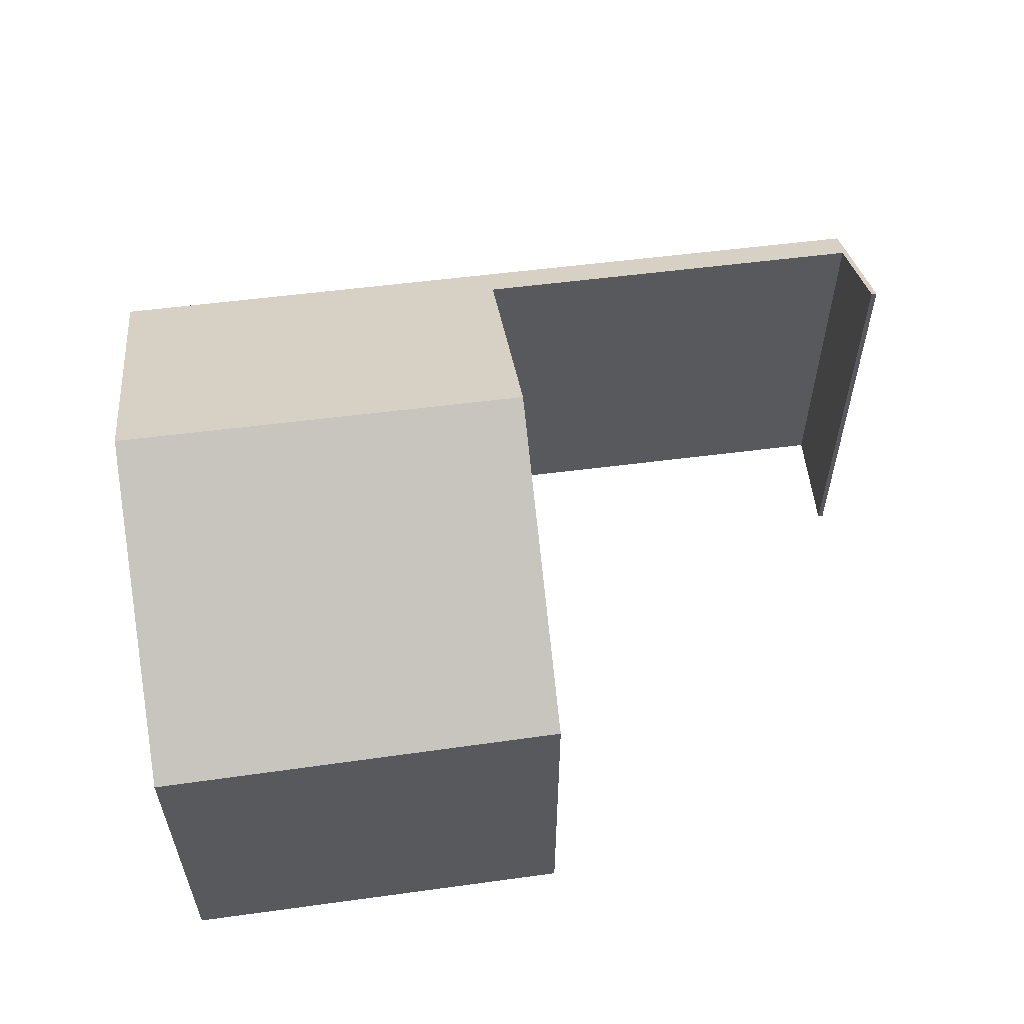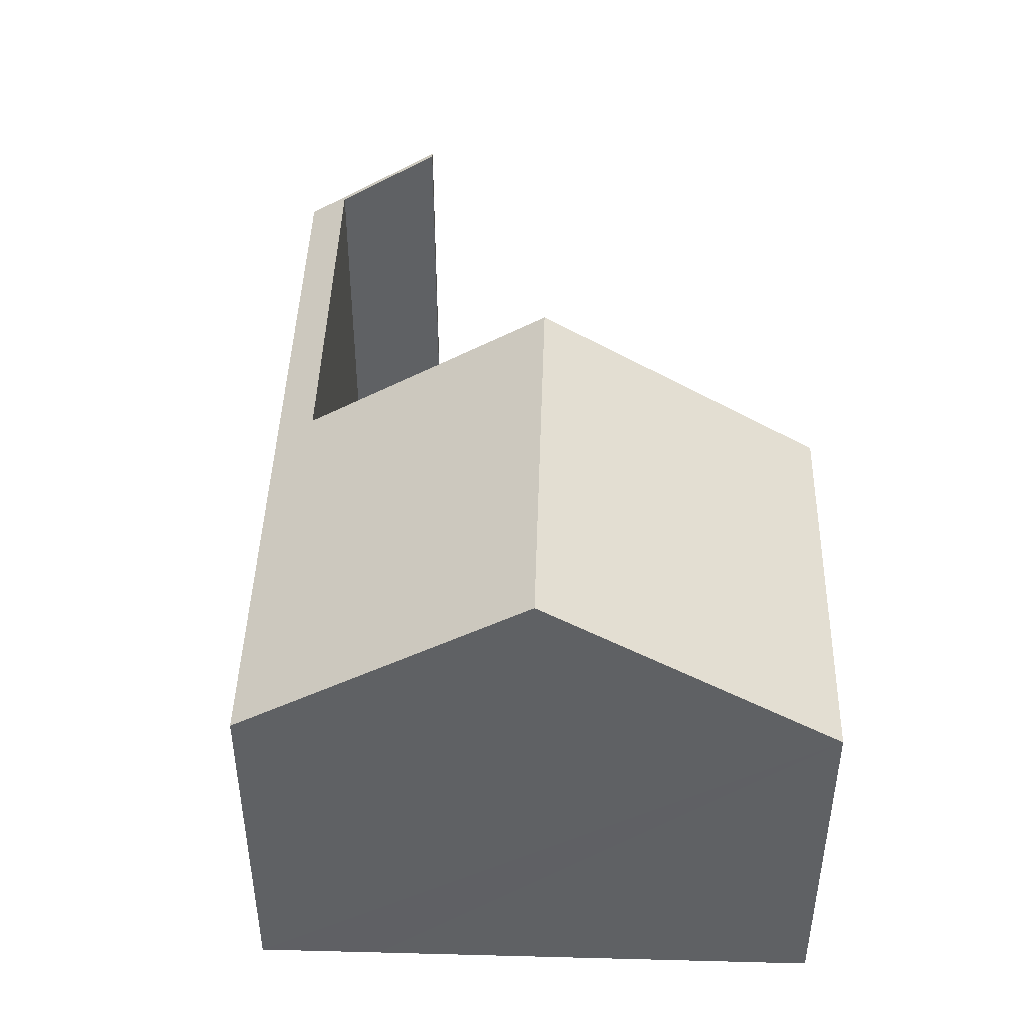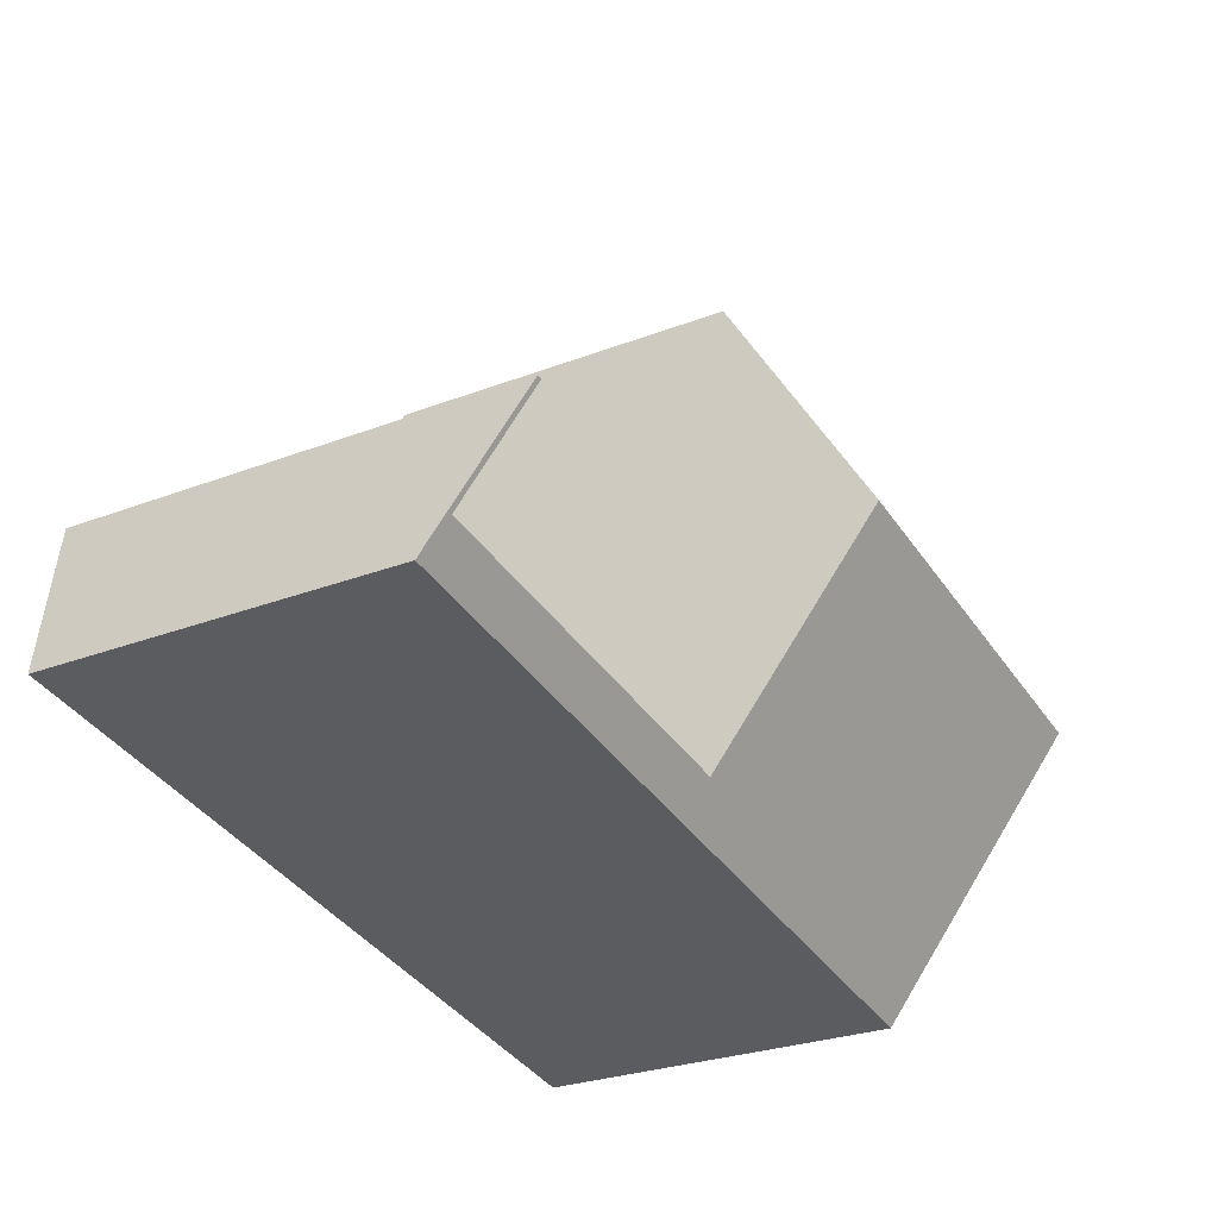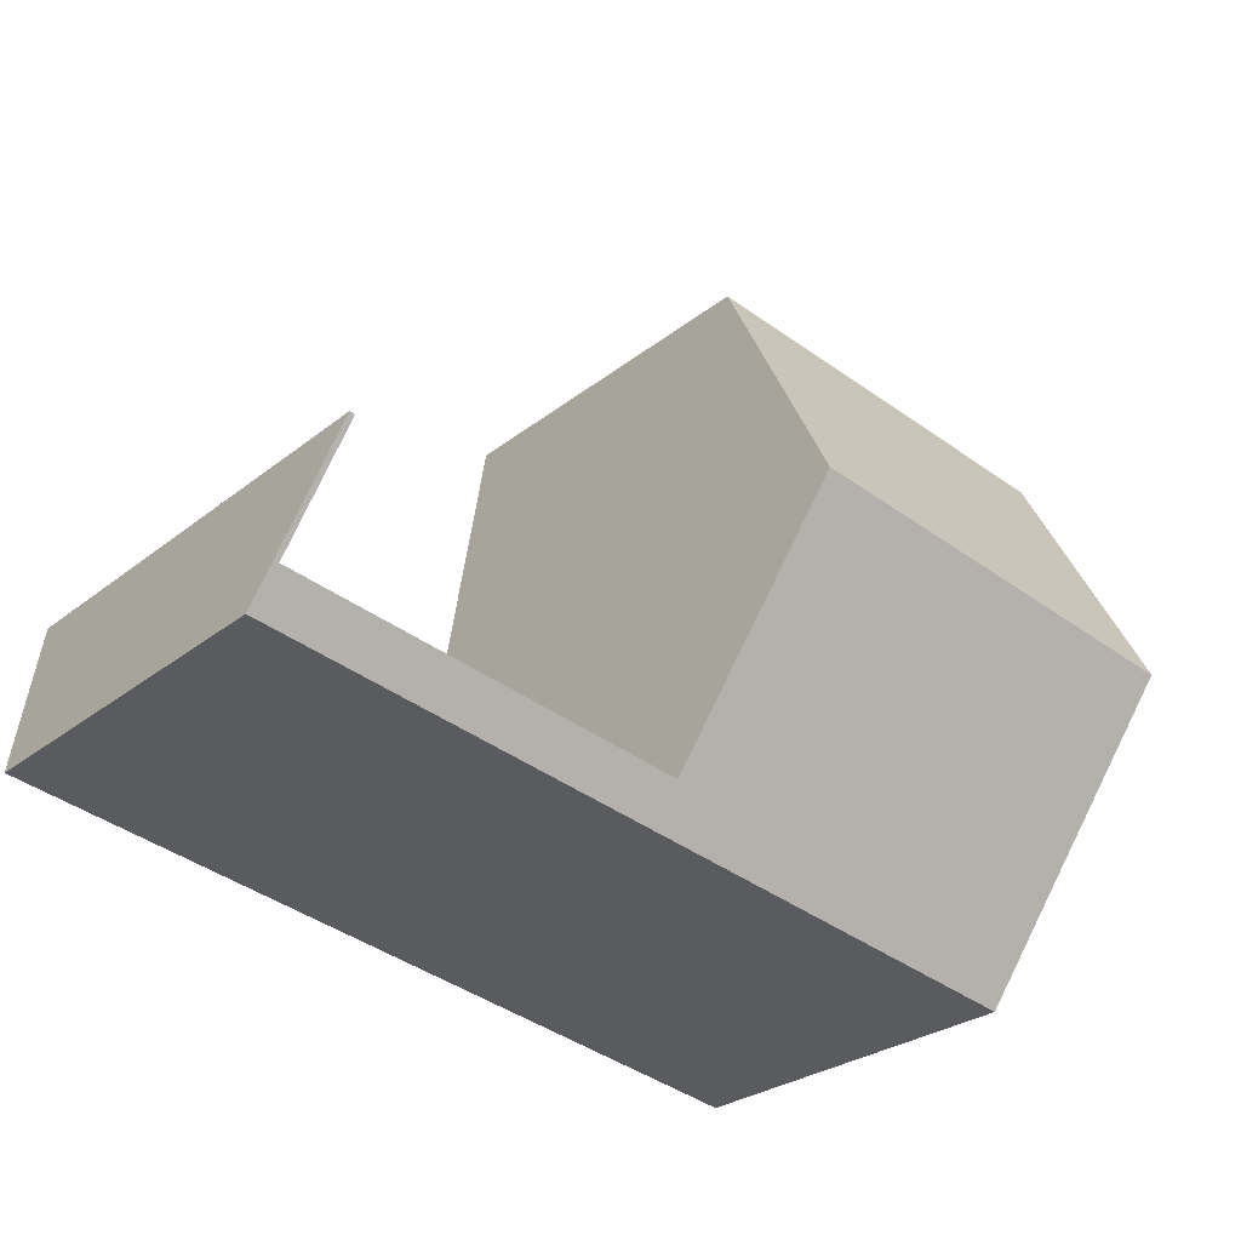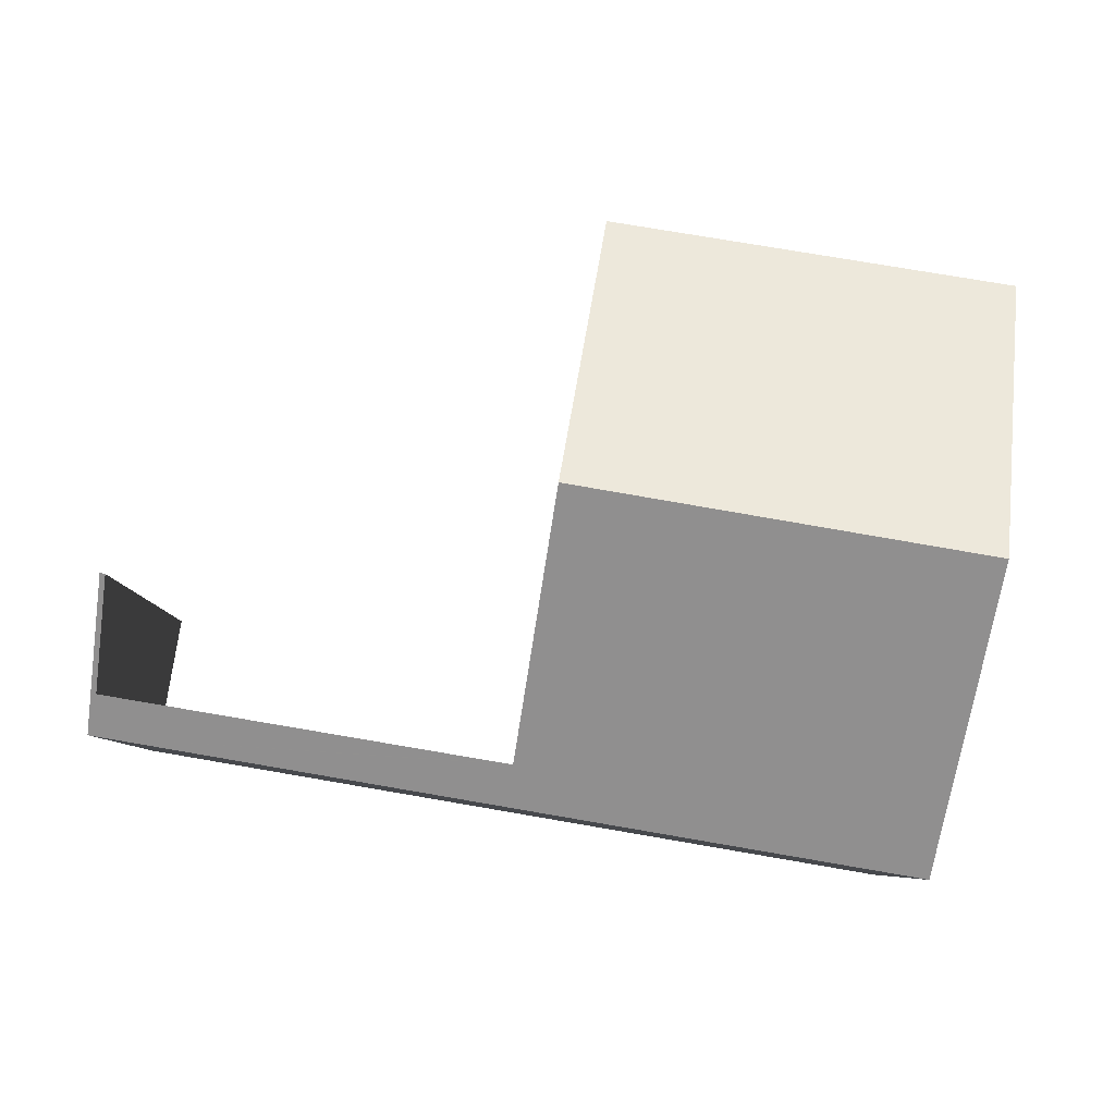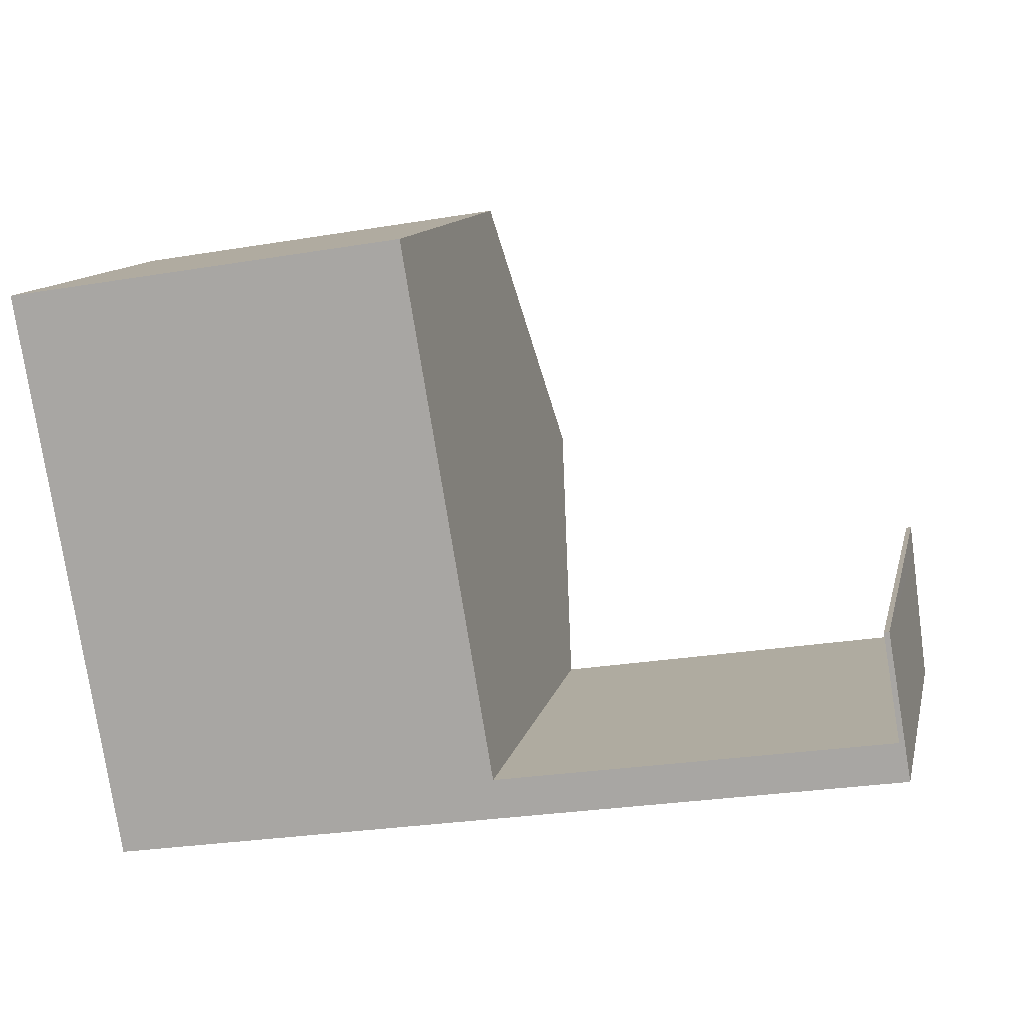
<metadata>
{"format":"obj","ext":"obj","renderer":"f3d","projection":"perspective","resolution":1024,"background":"white","views":[{"elev":59.0,"azim":-17.1,"up":"+Y"},{"elev":44.8,"azim":-97.8,"up":"+Y"},{"elev":-27.1,"azim":120.9,"up":"+Z"},{"elev":-27.4,"azim":140.4,"up":"+Z"},{"elev":-6.9,"azim":179.6,"up":"+Z"},{"elev":12.0,"azim":12.6,"up":"+Z"}]}
</metadata>
<code>
v  0 6.682 4.092e-16
v  8.009 9.861 -3.957
v  0.87 9.861 -5.177
v  7.249 7.105 0.53
v  7.147 6.733 1.136
v  1.355 8.09 -8.061
v  1.973 6.74 -10.22
v  1.723 6.739 -10.26
v  2.289 6.74 -10.16
v  8.963 6.739 -9.025
v  8.752 7.17 -8.339
v  8.731 7.245 -8.217
v  15.79 6.739 -7.858
v  8.845 7.17 -8.323
v  15.77 7.161 -7.155
v  15.85 6.739 -7.849
v  15.98 6.739 -7.826
v  15.63 8.008 -5.76
v  15.45 8.33 -5.252
v  15.54 8.332 -5.232
v  7.147 -6.956e-17 1.136
v  0 0 0
v  8.752 5.106e-16 -8.339
v  15.77 4.381e-16 -7.155
v  8.845 5.096e-16 -8.323
v  15.54 3.204e-16 -5.232
v  15.45 3.216e-16 -5.252
v  7.249 -3.245e-17 0.53
v  8.009 2.423e-16 -3.957
v  8.731 5.031e-16 -8.217
v  15.98 4.792e-16 -7.826
v  15.63 3.527e-16 -5.76
v  1.723 6.284e-16 -10.26
v  1.355 4.936e-16 -8.061
v  0.87 3.17e-16 -5.177
v  15.85 4.806e-16 -7.849
v  15.79 4.812e-16 -7.858
v  8.963 5.526e-16 -9.025
v  2.289 6.224e-16 -10.16
v  1.973 6.257e-16 -10.22
g defaultobject
f 1 2 3
f 2 1 4
f 4 1 5
f 6 7 8
f 7 6 9
f 9 6 3
f 9 3 10
f 10 3 11
f 11 3 12
f 12 3 2
f 11 13 10
f 13 11 14
f 13 14 15
f 13 15 16
f 16 15 17
f 17 15 18
f 18 15 19
f 18 19 20
f 1 21 5
f 21 1 22
f 23 14 11
f 14 23 15
f 15 23 24
f 24 23 25
f 19 26 20
f 26 19 27
f 21 4 5
f 4 21 2
f 2 21 12
f 12 21 28
f 12 28 11
f 11 28 23
f 23 28 29
f 23 29 30
f 26 18 20
f 18 26 17
f 17 26 31
f 31 26 32
f 15 27 19
f 27 15 24
f 33 6 8
f 6 33 3
f 3 33 1
f 1 33 34
f 1 34 22
f 22 34 35
f 31 16 17
f 16 31 13
f 13 31 10
f 10 31 36
f 10 36 37
f 10 37 38
f 10 38 9
f 9 38 39
f 9 39 7
f 7 39 8
f 8 39 33
f 33 39 40
f 37 23 38
f 23 37 25
f 25 37 24
f 24 37 36
f 24 36 31
f 24 31 32
f 24 32 27
f 27 32 26
f 40 34 33
f 34 40 39
f 34 39 35
f 35 39 38
f 35 38 22
f 22 38 23
f 22 23 30
f 22 30 29
f 22 29 28
f 22 28 21

</code>
